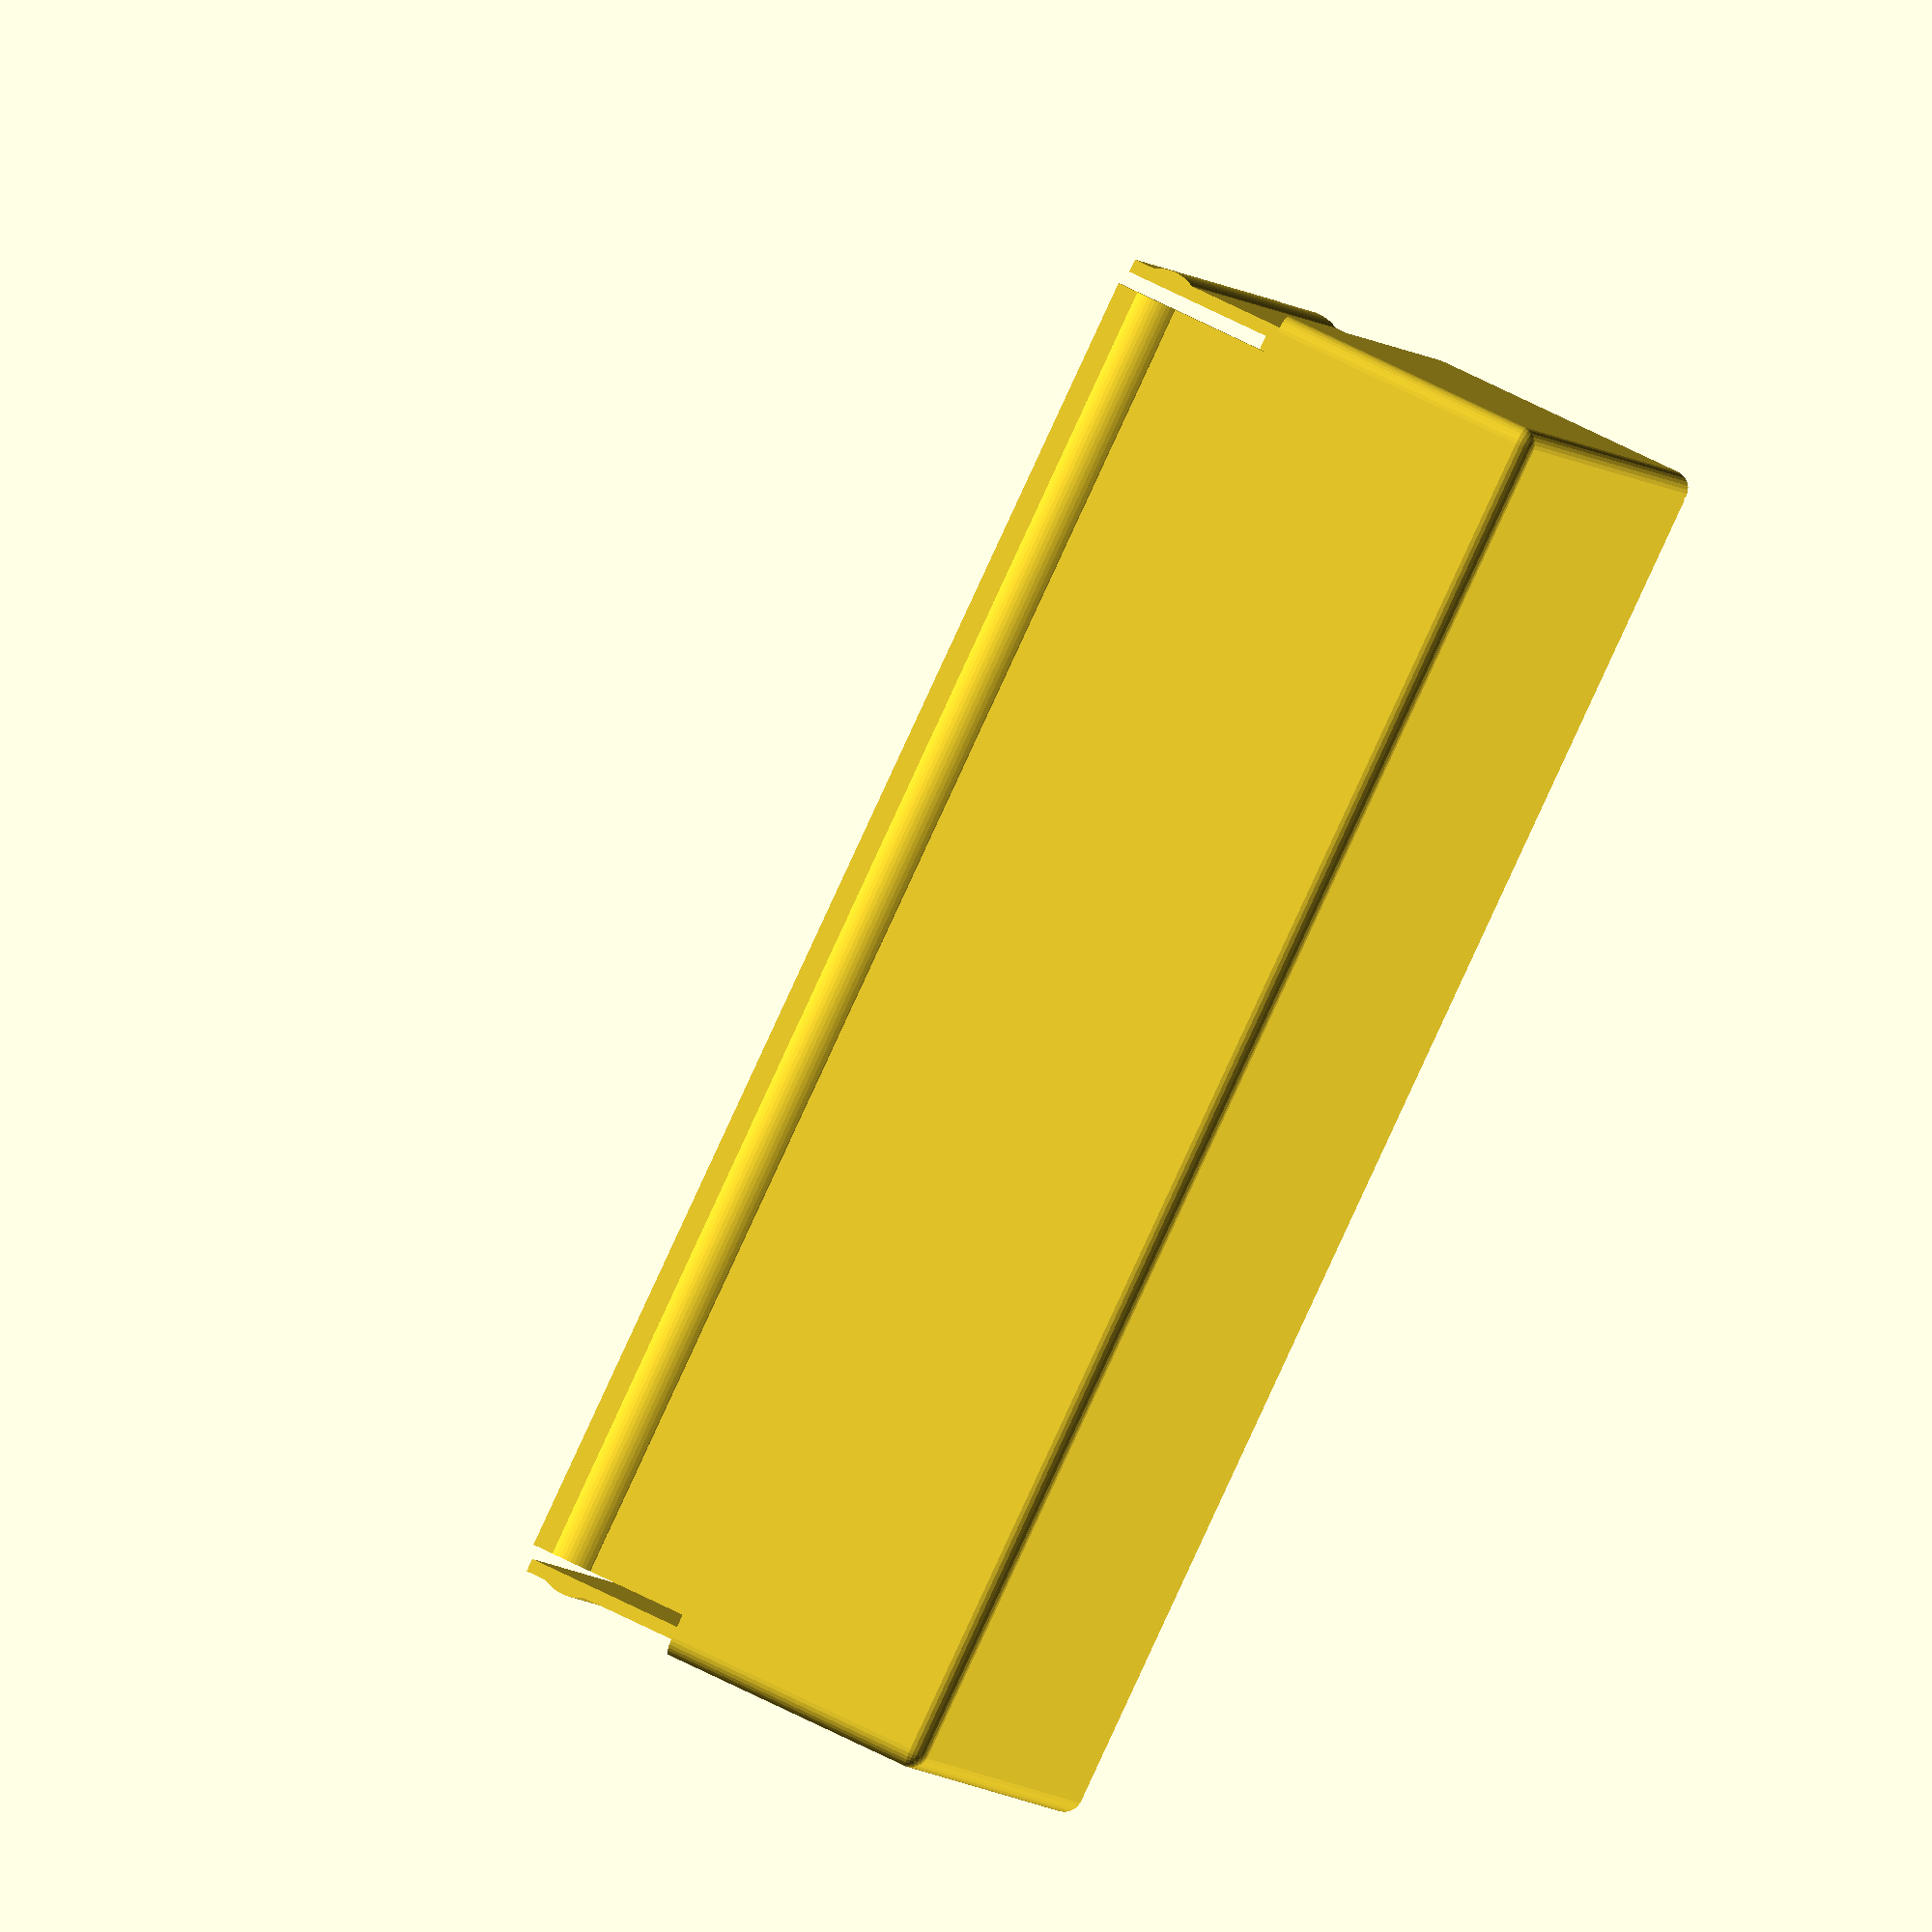
<openscad>
/* [Part selection] */
// Select the part to be rendered: "box" or "lid".
render_part = "box"; // [box,lid]

/* [Box size] */
// Size of box inside, along the Y axis. Add 2 times shell_thickness to calculate the outer size.
length = 100;
// Size of box inside, along the X axis. Add 2 times shell_thickness to calculate the outer size.
width = 60;
// Size of box inside, along the Z axis. Add 2 times shell_thickness to calculate the outer size.
height = 30;
// Height of the lid wall. Must be greater or equal than snap_band_width and less or equal than the height of the box.
lid_wall_height = 12;
// Overall thickness of the box.
shell_thickness = 2;

/* [Options] */

// Radius of the box corner bevels. Don't make it too large or the snap band will punch a hole through the corners.
corner_radius = 1.3;
// Don't fix the snap band wall at the corners, make four "flaps" instead; the lid will snap easily.
snappy_flaps = true;
// Add a slot in the front and back walls to help grabbing cards in the box. If 0 no slot will be cut. Note that for this to be aesthetically pleasing lid_wall_height should be equal to height.
cards_handling_slot_size = 0;

/* [Snap band] */

// Height of the snap band along the lid-to-box interface.
snap_band_width = 3;
// Thickness of the snap band along the lid-to-box interface.
snap_band_thickness = 0.4;
// Position of the snap band: top, bottom or middle of the lid wall.
snap_band_position = "top"; // [top,middle,bottom]
// Distance between the snaop band and the top or bottom (depending on snap_band_position) edge of the lid wall. Ignored if snap_band_position is "middle".
snap_band_offset = 3;
// Gap between box and lid.
gap = 0.1;

/* [Resolution] */
// Minimum size of a fragment.
$fs = 0.3;
// Minimum angle for a fragment (degrees).
$fa = 3;

// ------------------------------------------------------------

half_gap = gap / 2;
shell_half_thickness = shell_thickness / 2;
inner_size = [width, length, height];
outer_size = [width + 2*shell_thickness, length + 2*shell_thickness, height + 2*shell_thickness];
box_outer_size = outer_size - [0,0,shell_thickness];
lid_outer_size = [outer_size[0],outer_size[1],shell_thickness + lid_wall_height];
snap_band_y = snap_band_position=="bottom"
	? snap_band_offset
	: snap_band_position == "top"
		? lid_wall_height - snap_band_offset
		: snap_band_position=="middle"
			? lid_wall_height / 2
			: undef;
assert(is_num(snap_band_y),"snap_band_position must be one of 'top', 'bottom', 'middle'");
snap_band_r = (snap_band_thickness*snap_band_thickness + snap_band_width*snap_band_width/4) / (2*snap_band_thickness);
snap_band_center_offset = snap_band_r  - snap_band_thickness;

assert(lid_wall_height >= snap_band_width, "lid_wall_height must be greater or equal than snap_band_width");
assert(lid_wall_height <= height, "lid_wall_height must be less or equal than the height of the box");

if (render_part=="box")
{
	box();
}
else if (render_part=="lid")
{
	lid();
}
else
{
	assert(false,"No valid part selected");
}


module box()
{
	box_indent_size = outer_size - [shell_thickness+gap,shell_thickness+gap,0];
	union()
	{
		difference()
		{
			// outer surface
			half_rounded_box(box_outer_size, corner_radius, bottom=true);
			
			// inner space
			translate([shell_thickness, shell_thickness, shell_thickness])
				cube(inner_size + [0,0,0.01]);
			
			// indent
			translate([0,0,shell_thickness + height - lid_wall_height])
			{
				difference()
				{
					cube(outer_size);
					translate([shell_half_thickness+half_gap, shell_half_thickness+half_gap,0])
					union()
					{
						cube(box_indent_size);
						
						// snap band
						translate([0,0,snap_band_y])
						{
							
							// left
							translate([snap_band_center_offset,0,0])
								rotate([-90,0,0])
									cylinder(r=snap_band_r, h=box_indent_size[1]);
							
							// right
							translate([box_indent_size[0] - snap_band_center_offset,0,0])
								rotate([-90,0,0])
									cylinder(r=snap_band_r, h=box_indent_size[1]);
							
							// front
							translate([0,snap_band_center_offset,0])
								rotate([0,90,0])
									cylinder(r=snap_band_r, h=box_indent_size[0]);
							
							
							// back
							translate([0,box_indent_size[1] - snap_band_center_offset,0])
								rotate([0,90,0])
									cylinder(r=snap_band_r, h=box_indent_size[0]);
						}
					}
				}
			}
			
			// snappy flaps separator holes
			if (snappy_flaps)
			{
				flap_holes_size = [shell_thickness * 1.5, shell_thickness * 1.5, lid_wall_height + 0.01];
				translate([0,0,shell_thickness + height - lid_wall_height])
				{
					cube(flap_holes_size);
					translate([outer_size[0]-flap_holes_size[0],0,0]) cube(flap_holes_size);
					translate([0,outer_size[1]-flap_holes_size[1],0]) cube(flap_holes_size);
					translate([outer_size[0]-flap_holes_size[0],outer_size[1]-flap_holes_size[1],0]) cube(flap_holes_size);
				}
			}
			
			// card handling slot
			if (cards_handling_slot_size > 0)
			{
				translate([(outer_size[0]-cards_handling_slot_size)/2,-0.01,shell_thickness])
				{
					cube([cards_handling_slot_size,outer_size[1]+0.02,inner_size[2]+0.01]);
				}
			}
		}
	}
}

module lid()
{
	difference()
	{
		// outer surface
		half_rounded_box(lid_outer_size, corner_radius, bottom=true);
		
		// inner space
		lid_indent_offset = shell_half_thickness - half_gap;
		lid_indent_size = outer_size - [shell_thickness-gap,shell_thickness-gap,0];
		
		intersection()
		{
			translate([lid_indent_offset, lid_indent_offset, shell_thickness])
			union()
			{
				cube(lid_indent_size);
			
				// snap band
				translate([0,0,snap_band_y])
				{
					// left
					translate([snap_band_center_offset,0,0])
						rotate([-90,0,0])
							cylinder(r=snap_band_r, h=lid_indent_size[1]);
					
					// right
					translate([lid_indent_size[0] - snap_band_center_offset,0,0])
						rotate([-90,0,0])
							cylinder(r=snap_band_r, h=lid_indent_size[1]);
					
					// front
					translate([0,snap_band_center_offset,0])
						rotate([0,90,0])
							cylinder(r=snap_band_r, h=lid_indent_size[0]);
					
					
					// back
					translate([0,lid_indent_size[1] - snap_band_center_offset,0])
						rotate([0,90,0])
							cylinder(r=snap_band_r, h=lid_indent_size[0]);
				}
			}
			
			/* This intersections is needed to prevent the snap band cylinders
			to "carve" the floor. */
			translate([0,0,shell_thickness+0.001])
				cube(outer_size);
		}
	}
}

module half_sphere(r)
{
	intersection()
	{
		sphere(r);
		translate([0,0,r])
			cube([r*2, r*2, r*2], center=true);
	}
}

module half_rounded_box(size,r,bottom=false,center=false)
{
	translate([r,r,r])
		minkowski()
		{
			cube([size[0]-r*2, size[1]-r*2, size[2]-r],center);
			rotate(bottom?[180,0,0]:[0,0,0])
				half_sphere(r);
		}
}

</openscad>
<views>
elev=293.3 azim=292.6 roll=117.1 proj=o view=solid
</views>
